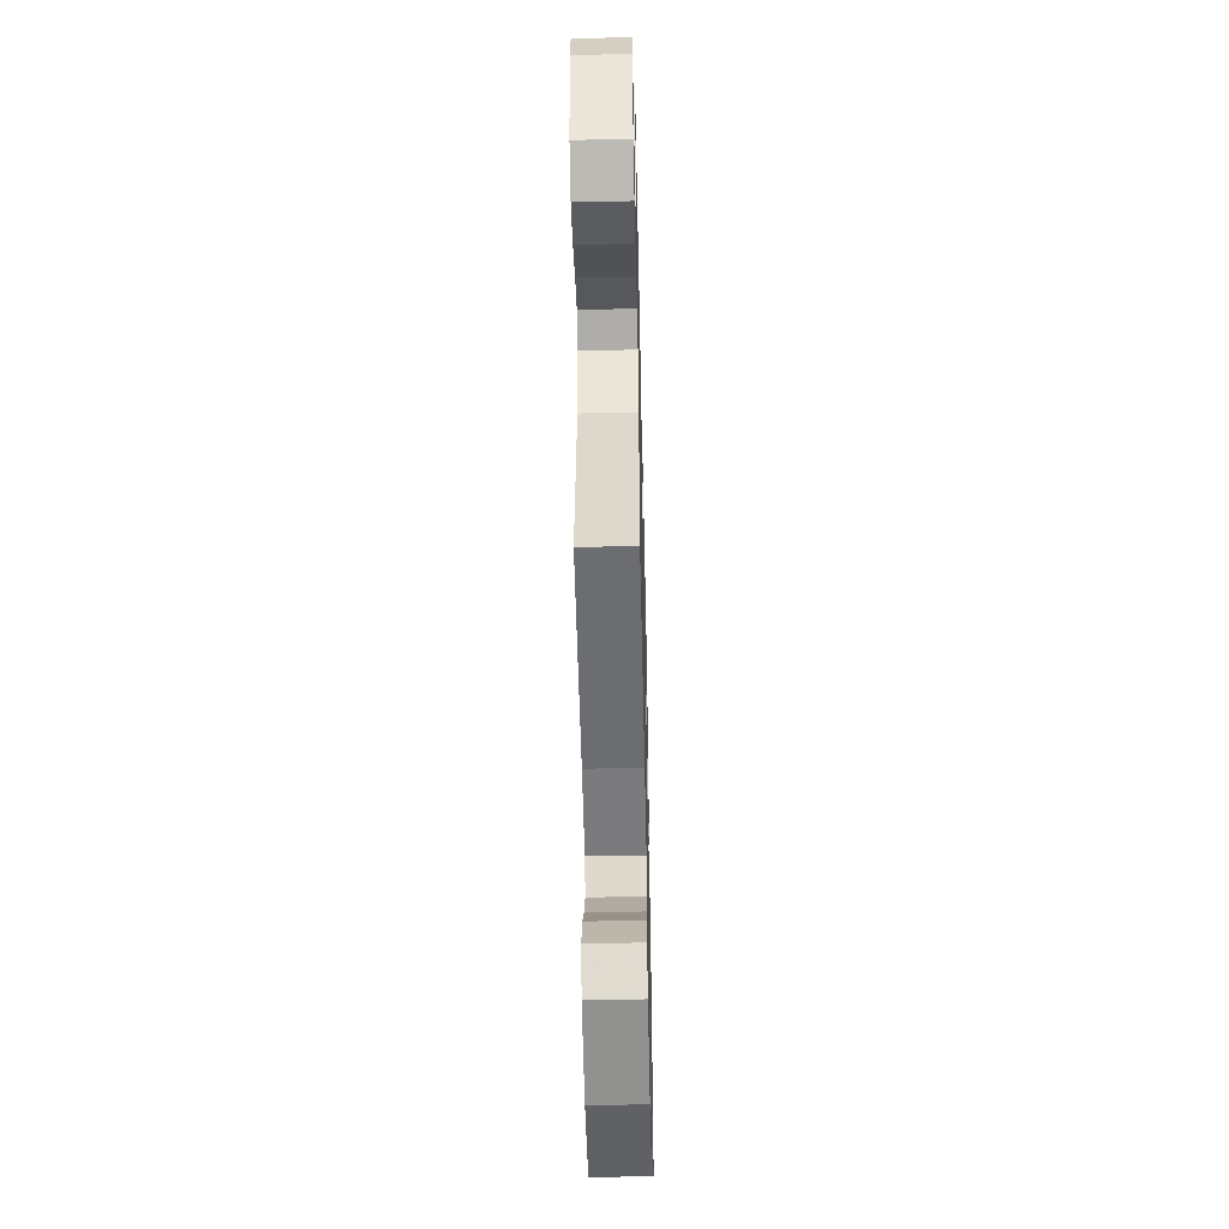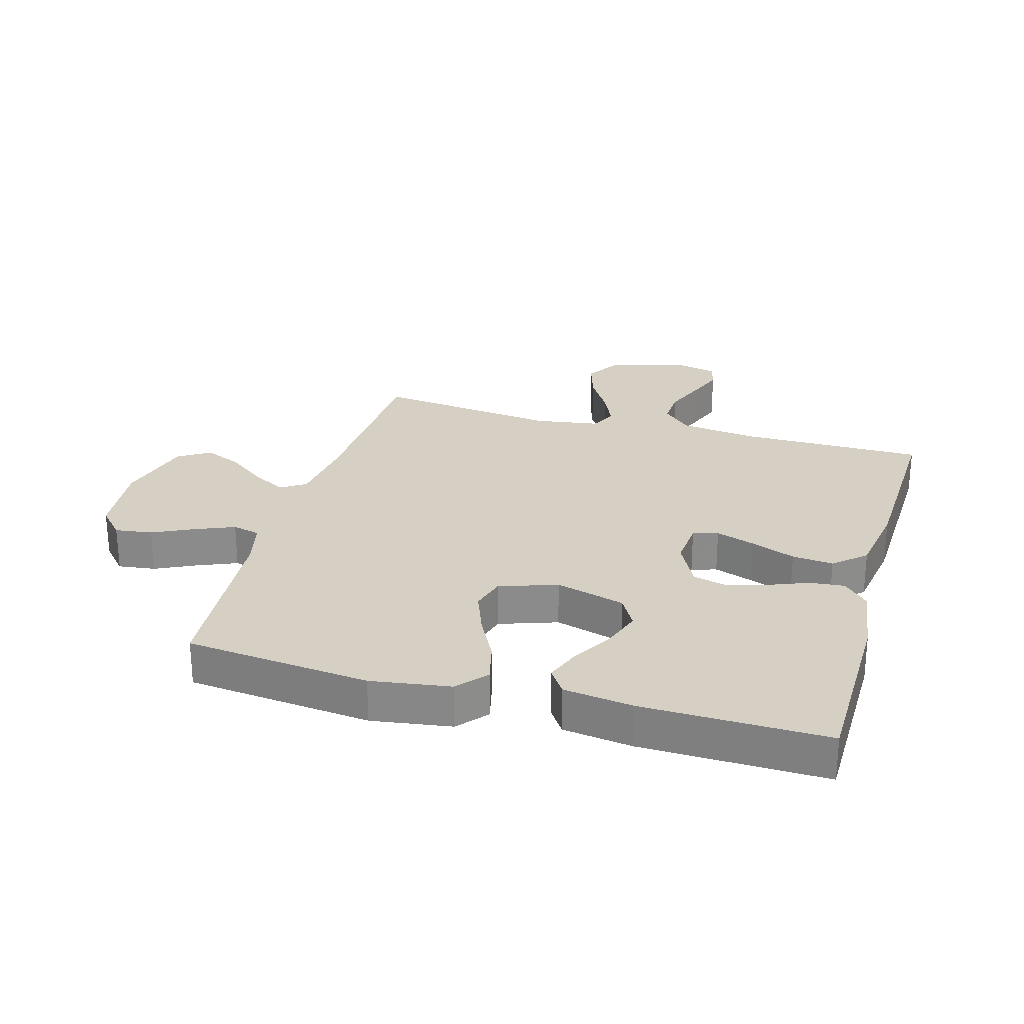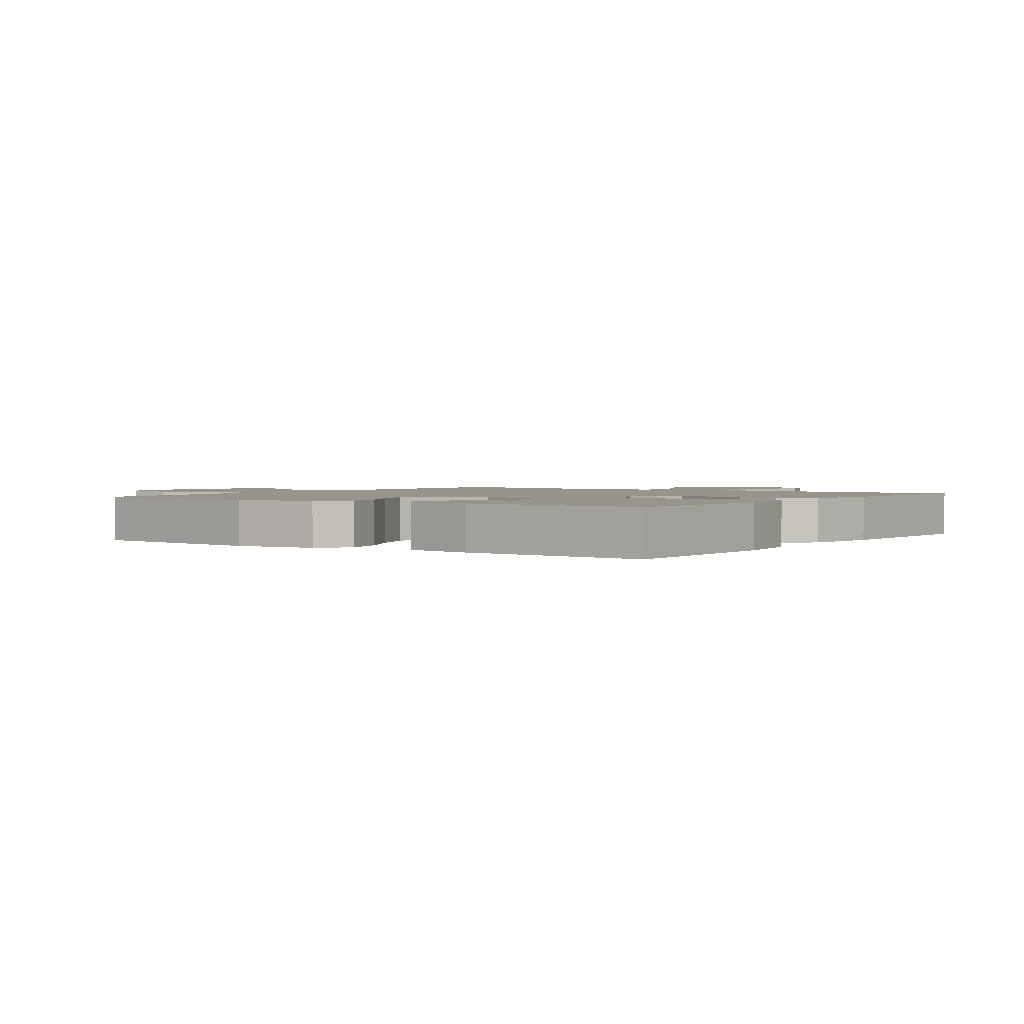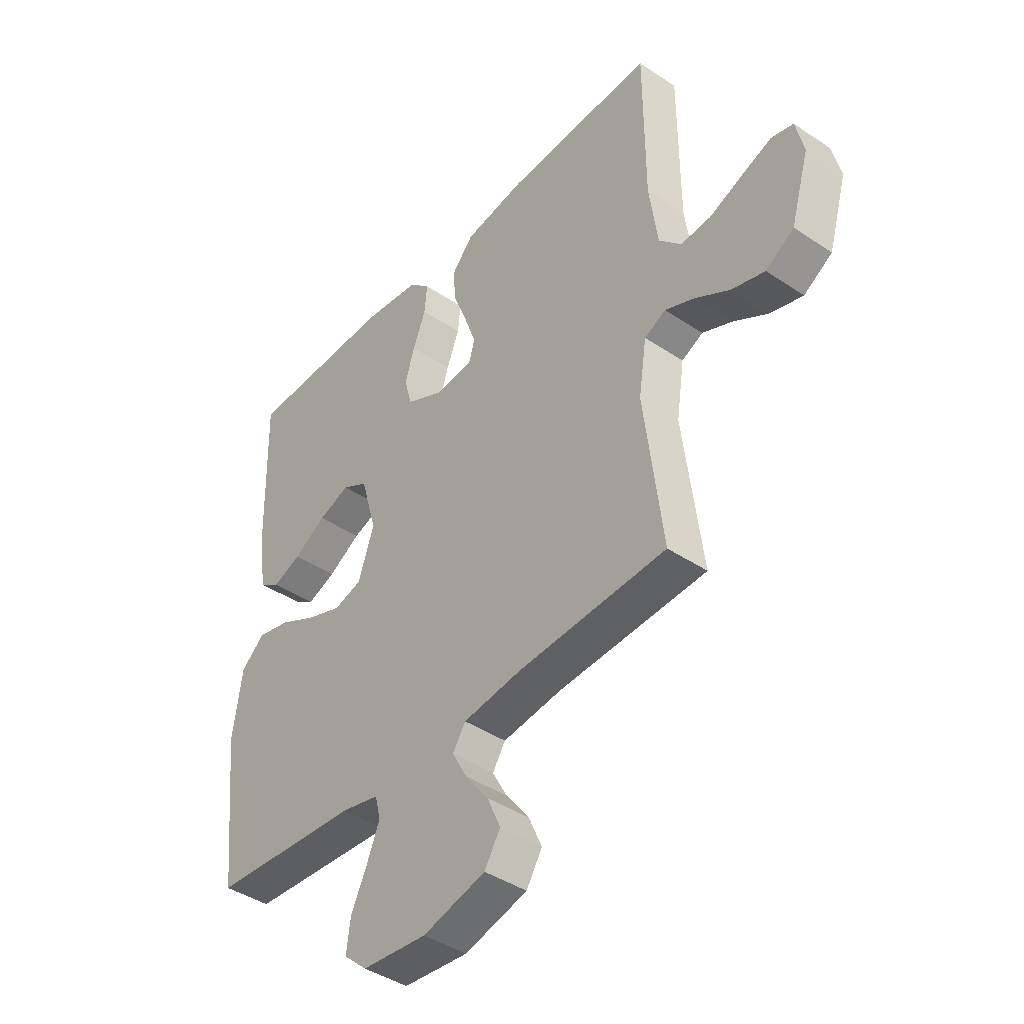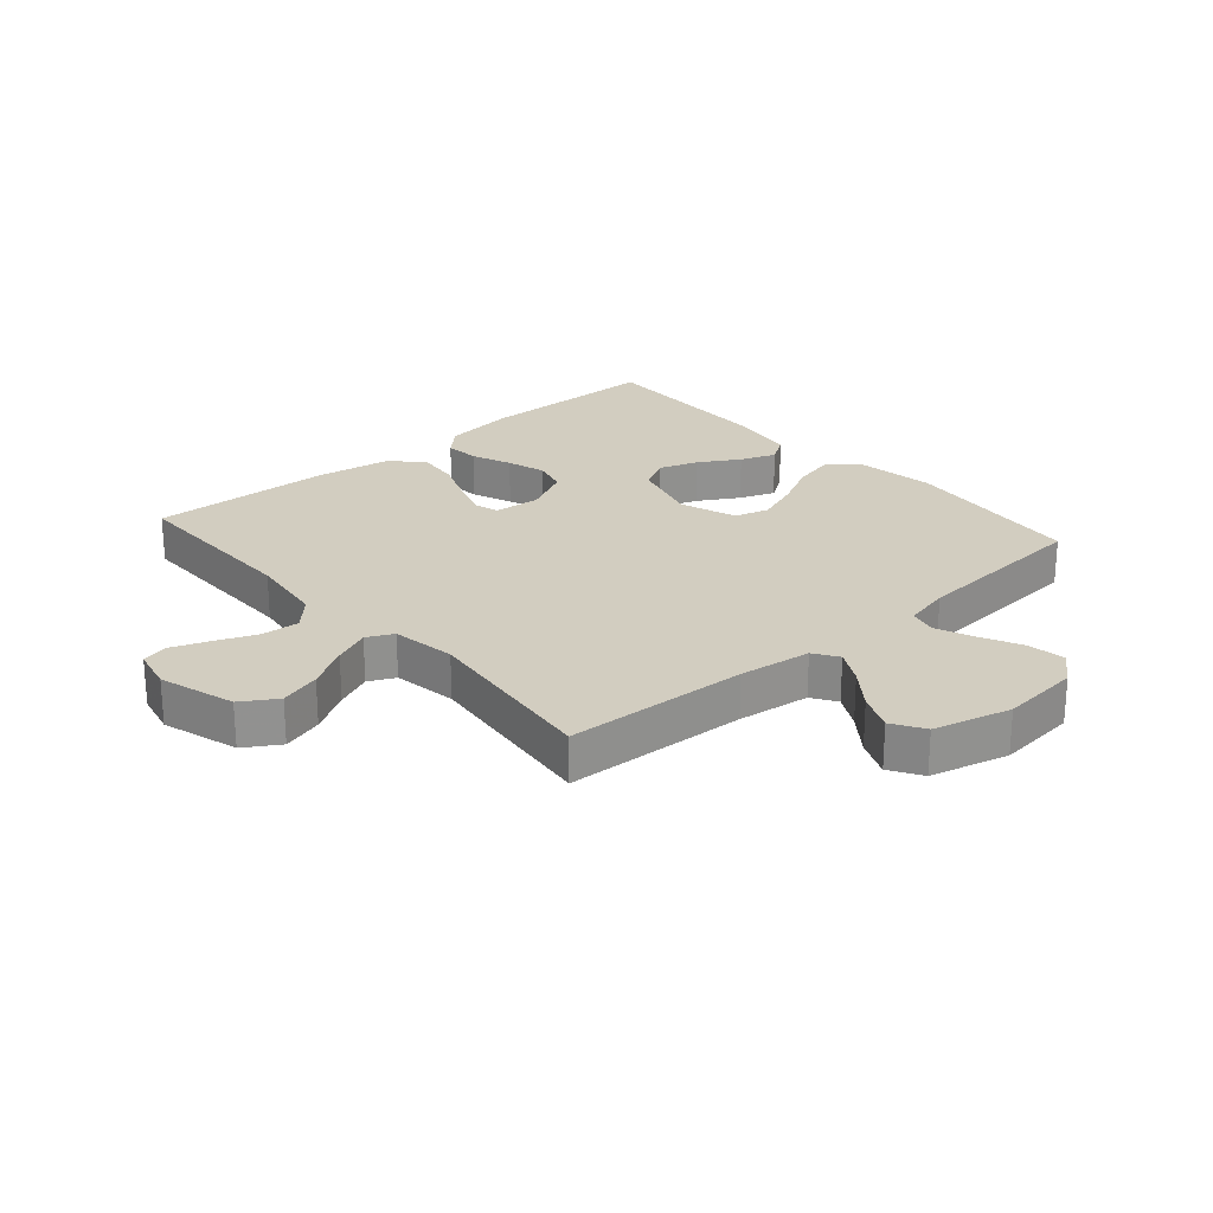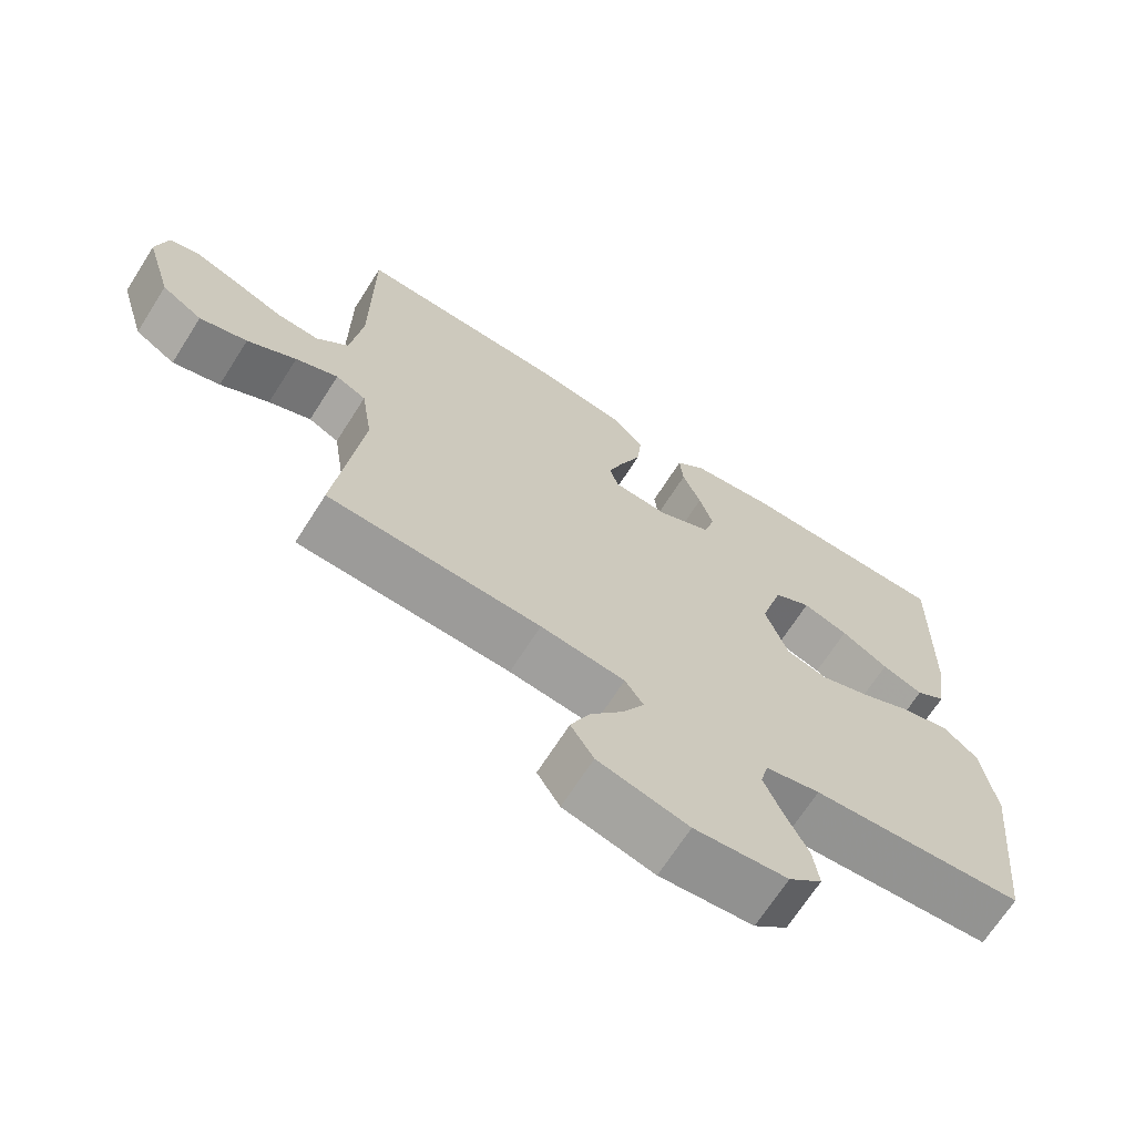
<metadata>
{"format":"obj","ext":"obj","renderer":"f3d","projection":"perspective","resolution":1024,"background":"white","views":[{"elev":-51.4,"azim":91.3,"up":"+Z"},{"elev":26.4,"azim":-74.3,"up":"+Y"},{"elev":1.8,"azim":-55.0,"up":"+Y"},{"elev":-42.1,"azim":51.1,"up":"+Z"},{"elev":24.4,"azim":138.8,"up":"+Y"},{"elev":-68.6,"azim":147.5,"up":"+Z"}]}
</metadata>
<code>
v -0.5 0.07 0.5
v -0.2 0.07 0.504
v -0.083 0.07 0.488
v -0.041 0.07 0.448
v -0.046 0.07 0.391
v -0.072 0.07 0.326
v -0.091 0.07 0.262
v -0.076 0.07 0.206
v 0 0.07 0.168
v 0.077 0.07 0.174
v 0.089 0.07 0.215
v 0.067 0.07 0.278
v 0.038 0.07 0.351
v 0.031 0.07 0.418
v 0.076 0.07 0.469
v 0.2 0.07 0.489
v 0.5 0.07 0.5
v 0.501 0.07 0.2
v 0.518 0.07 0.074
v 0.563 0.07 0.027
v 0.624 0.07 0.031
v 0.691 0.07 0.058
v 0.752 0.07 0.081
v 0.796 0.07 0.07
v 0.812 0.07 0
v 0.775 0.07 -0.125
v 0.718 0.07 -0.161
v 0.651 0.07 -0.141
v 0.582 0.07 -0.1
v 0.522 0.07 -0.074
v 0.479 0.07 -0.095
v 0.463 0.07 -0.2
v 0.5 0.07 -0.5
v 0.2 0.07 -0.514
v 0.081 0.07 -0.529
v 0.055 0.07 -0.569
v 0.085 0.07 -0.624
v 0.132 0.07 -0.686
v 0.159 0.07 -0.747
v 0.127 0.07 -0.799
v 0 0.07 -0.832
v -0.131 0.07 -0.819
v -0.178 0.07 -0.777
v -0.17 0.07 -0.716
v -0.138 0.07 -0.649
v -0.112 0.07 -0.586
v -0.123 0.07 -0.541
v -0.2 0.07 -0.523
v -0.5 0.07 -0.5
v -0.532 0.07 -0.2
v -0.513 0.07 -0.07
v -0.465 0.07 -0.029
v -0.398 0.07 -0.045
v -0.324 0.07 -0.083
v -0.252 0.07 -0.11
v -0.195 0.07 -0.094
v -0.163 0.07 0
v -0.195 0.07 0.113
v -0.247 0.07 0.142
v -0.311 0.07 0.12
v -0.377 0.07 0.081
v -0.435 0.07 0.059
v -0.477 0.07 0.087
v -0.493 0.07 0.2
v -0.5 0 0.5
v -0.2 0 0.504
v -0.083 0 0.488
v -0.041 0 0.448
v -0.046 0 0.391
v -0.072 0 0.326
v -0.091 0 0.262
v -0.076 0 0.206
v 0 0 0.168
v 0.077 0 0.174
v 0.089 0 0.215
v 0.067 0 0.278
v 0.038 0 0.351
v 0.031 0 0.418
v 0.076 0 0.469
v 0.2 0 0.489
v 0.5 0 0.5
v 0.501 0 0.2
v 0.518 0 0.074
v 0.563 0 0.027
v 0.624 0 0.031
v 0.691 0 0.058
v 0.752 0 0.081
v 0.796 0 0.07
v 0.812 0 0
v 0.775 0 -0.125
v 0.718 0 -0.161
v 0.651 0 -0.141
v 0.582 0 -0.1
v 0.522 0 -0.074
v 0.479 0 -0.095
v 0.463 0 -0.2
v 0.5 0 -0.5
v 0.2 0 -0.514
v 0.081 0 -0.529
v 0.055 0 -0.569
v 0.085 0 -0.624
v 0.132 0 -0.686
v 0.159 0 -0.747
v 0.127 0 -0.799
v 0 0 -0.832
v -0.131 0 -0.819
v -0.178 0 -0.777
v -0.17 0 -0.716
v -0.138 0 -0.649
v -0.112 0 -0.586
v -0.123 0 -0.541
v -0.2 0 -0.523
v -0.5 0 -0.5
v -0.532 0 -0.2
v -0.513 0 -0.07
v -0.465 0 -0.029
v -0.398 0 -0.045
v -0.324 0 -0.083
v -0.252 0 -0.11
v -0.195 0 -0.094
v -0.163 0 0
v -0.195 0 0.113
v -0.247 0 0.142
v -0.311 0 0.12
v -0.377 0 0.081
v -0.435 0 0.059
v -0.477 0 0.087
v -0.493 0 0.2
f 4 5 6
f 3 4 6
f 2 3 6
f 1 2 6
f 64 1 6
f 63 64 6
f 62 63 6
f 61 62 6
f 60 61 6
f 59 60 6 7
f 58 59 7 8
f 57 58 8 9
f 56 57 9 10
f 52 53 54
f 51 52 54
f 50 51 54
f 49 50 54
f 48 49 54
f 47 48 54 55
f 43 44 45
f 42 43 45
f 41 42 45
f 40 41 45
f 39 40 45
f 38 39 45
f 37 38 45
f 36 37 45 46
f 35 36 46 47
f 32 33 34
f 47 55 56
f 35 47 56
f 34 35 56
f 32 34 56
f 31 32 56
f 27 28 29
f 26 27 29
f 25 26 29
f 24 25 29
f 23 24 29
f 22 23 29
f 21 22 29
f 20 21 29 30
f 16 17 18
f 15 16 18
f 14 15 18
f 13 14 18
f 12 13 18
f 11 12 18 19
f 20 30 31
f 19 20 31
f 11 19 31
f 10 11 31
f 10 31 56
f 70 69 68
f 70 68 67
f 70 67 66
f 70 66 65
f 70 65 128
f 70 128 127
f 70 127 126
f 70 126 125
f 70 125 124
f 71 70 124 123
f 72 71 123 122
f 73 72 122 121
f 74 73 121 120
f 118 117 116
f 118 116 115
f 118 115 114
f 118 114 113
f 118 113 112
f 119 118 112 111
f 109 108 107
f 109 107 106
f 109 106 105
f 109 105 104
f 109 104 103
f 109 103 102
f 109 102 101
f 110 109 101 100
f 111 110 100 99
f 98 97 96
f 120 119 111
f 120 111 99
f 120 99 98
f 120 98 96
f 120 96 95
f 93 92 91
f 93 91 90
f 93 90 89
f 93 89 88
f 93 88 87
f 93 87 86
f 93 86 85
f 94 93 85 84
f 82 81 80
f 82 80 79
f 82 79 78
f 82 78 77
f 82 77 76
f 83 82 76 75
f 95 94 84
f 95 84 83
f 95 83 75
f 95 75 74
f 120 95 74
f 1 65 66 2
f 2 66 67 3
f 3 67 68 4
f 4 68 69 5
f 5 69 70 6
f 6 70 71 7
f 7 71 72 8
f 8 72 73 9
f 9 73 74 10
f 10 74 75 11
f 11 75 76 12
f 12 76 77 13
f 13 77 78 14
f 14 78 79 15
f 15 79 80 16
f 16 80 81 17
f 17 81 82 18
f 18 82 83 19
f 19 83 84 20
f 20 84 85 21
f 21 85 86 22
f 22 86 87 23
f 23 87 88 24
f 24 88 89 25
f 25 89 90 26
f 26 90 91 27
f 27 91 92 28
f 28 92 93 29
f 29 93 94 30
f 30 94 95 31
f 31 95 96 32
f 32 96 97 33
f 33 97 98 34
f 34 98 99 35
f 35 99 100 36
f 36 100 101 37
f 37 101 102 38
f 38 102 103 39
f 39 103 104 40
f 40 104 105 41
f 41 105 106 42
f 42 106 107 43
f 43 107 108 44
f 44 108 109 45
f 45 109 110 46
f 46 110 111 47
f 47 111 112 48
f 48 112 113 49
f 49 113 114 50
f 50 114 115 51
f 51 115 116 52
f 52 116 117 53
f 53 117 118 54
f 54 118 119 55
f 55 119 120 56
f 56 120 121 57
f 57 121 122 58
f 58 122 123 59
f 59 123 124 60
f 60 124 125 61
f 61 125 126 62
f 62 126 127 63
f 63 127 128 64
f 64 128 65 1

</code>
